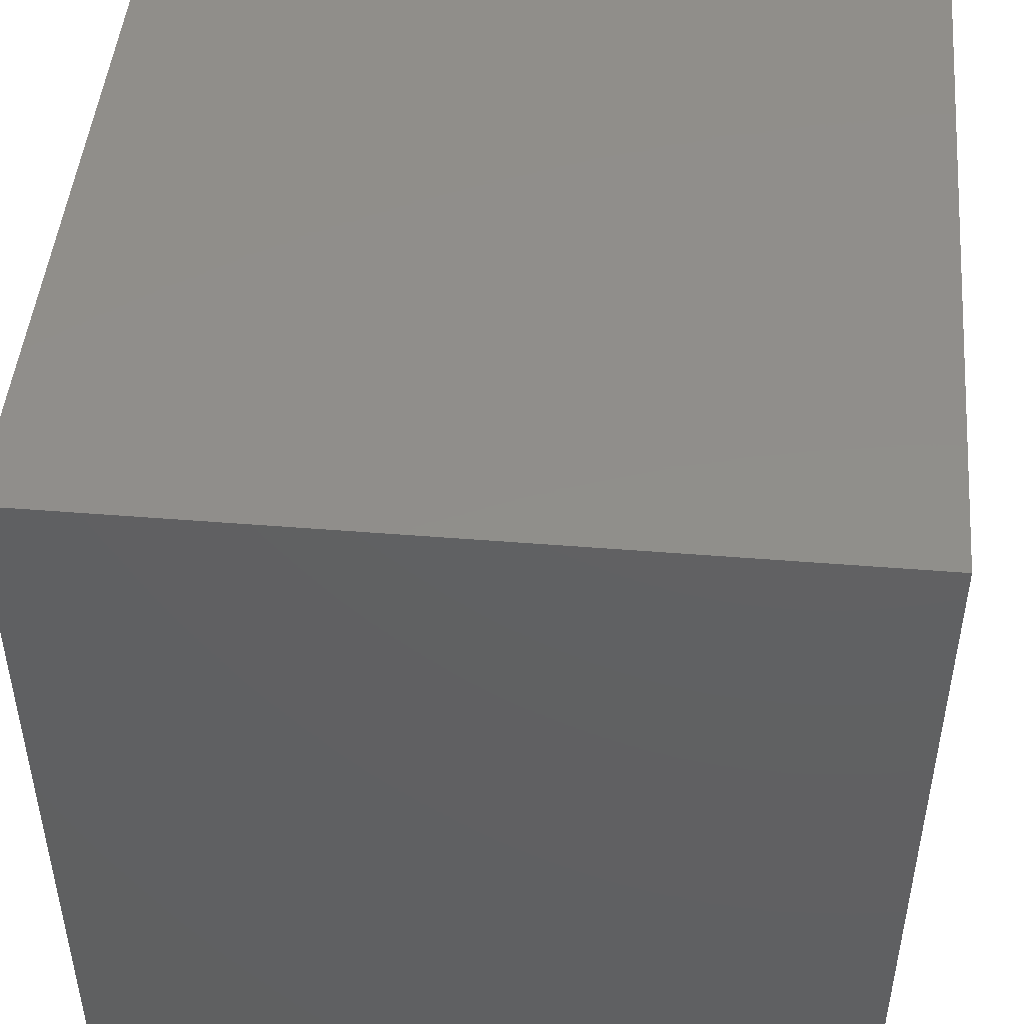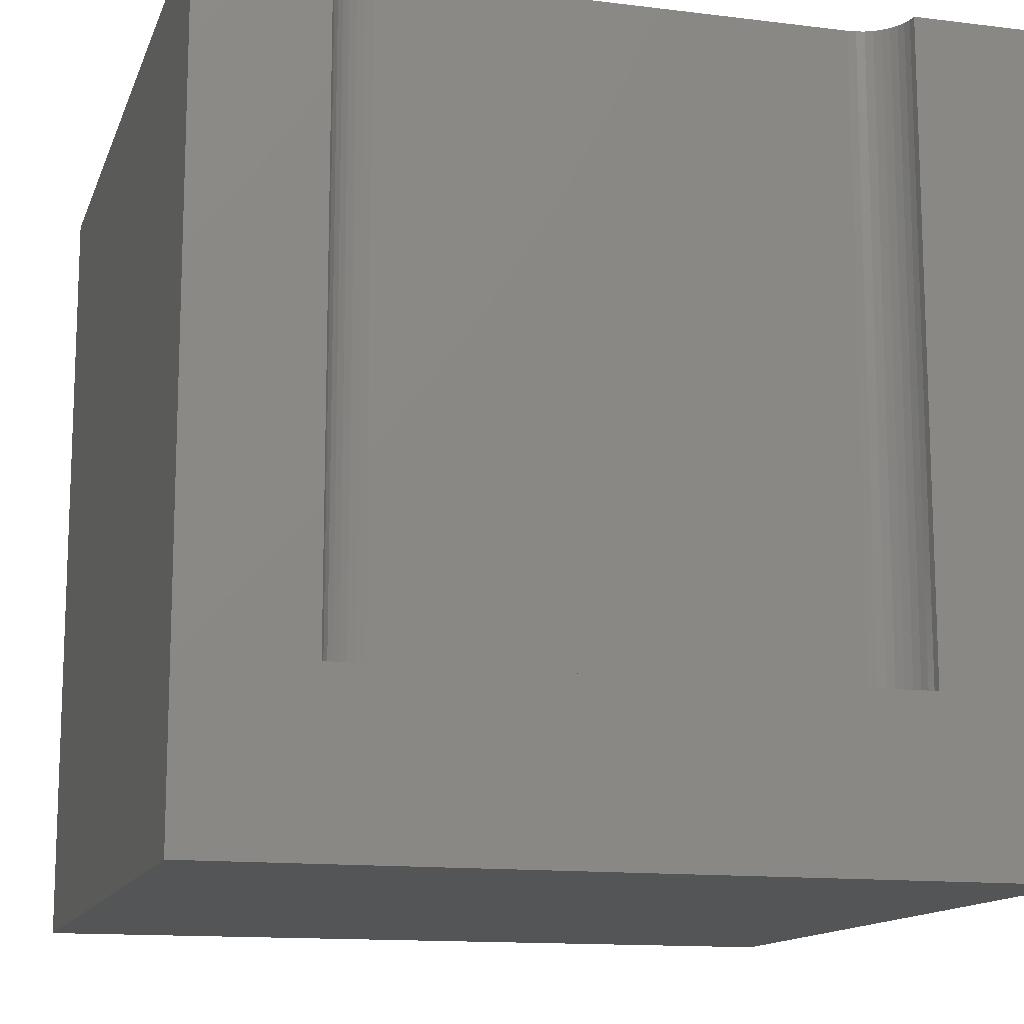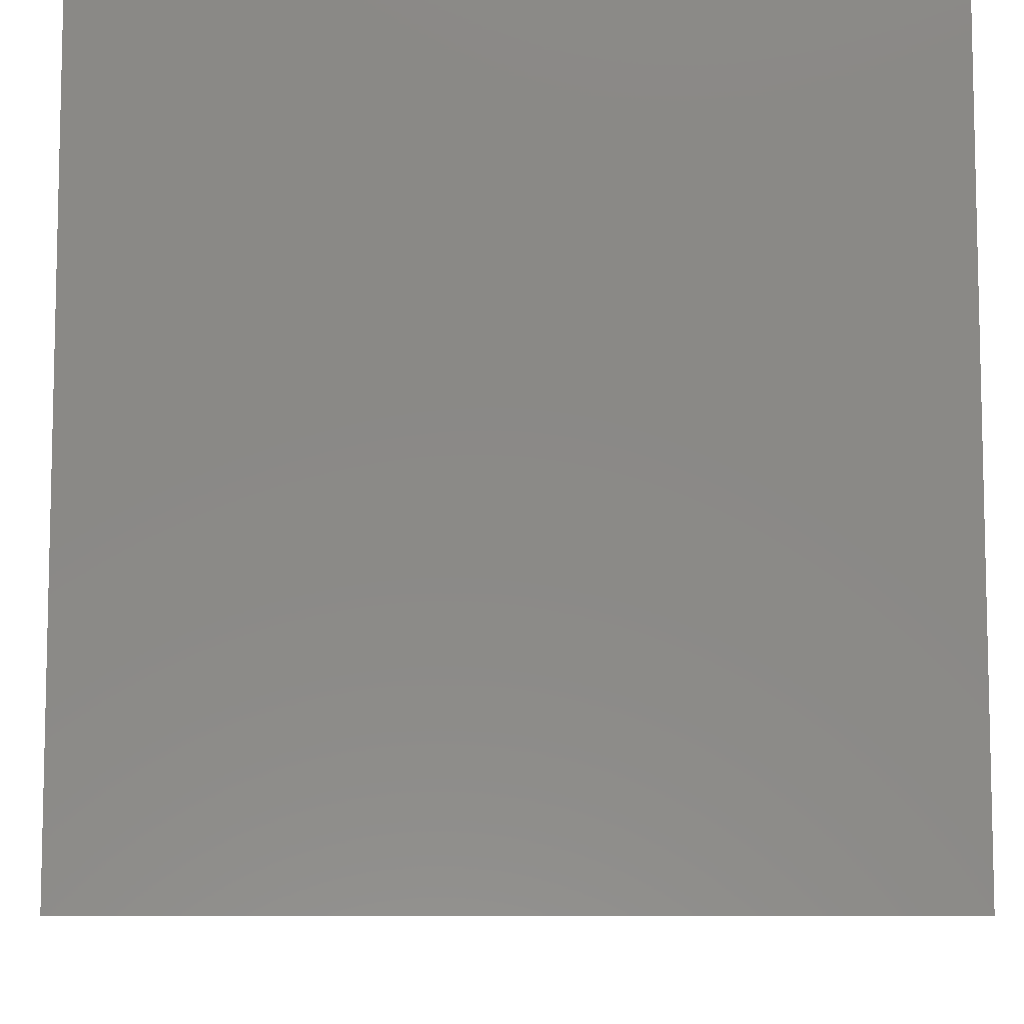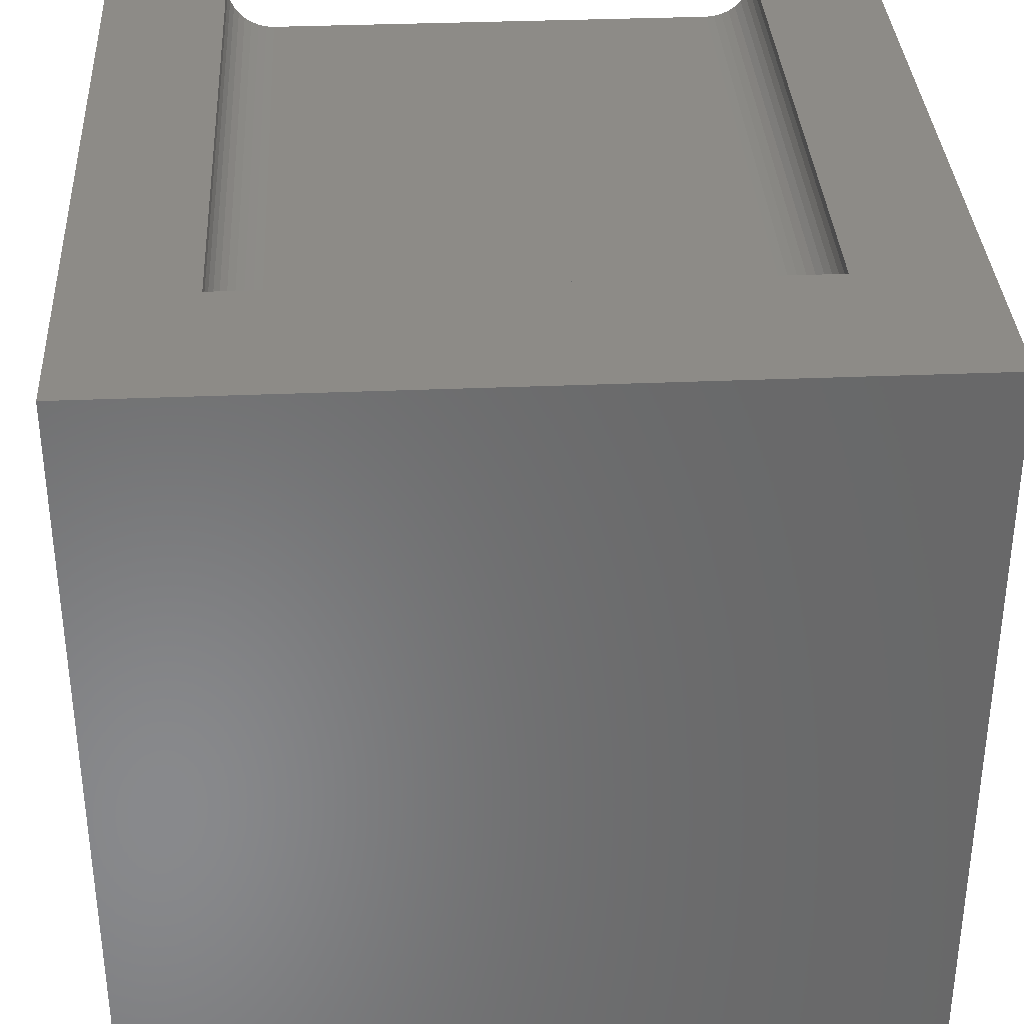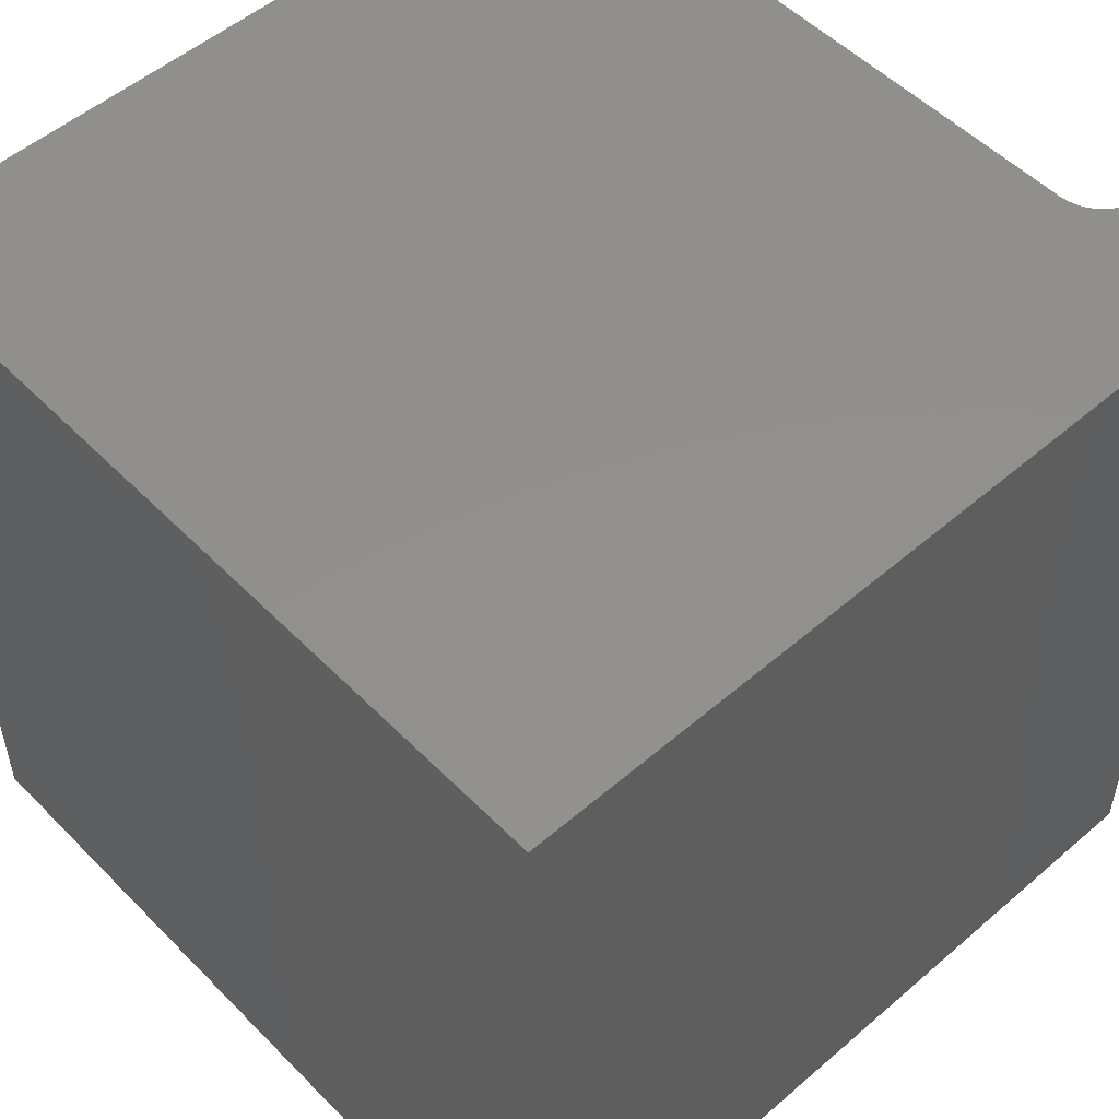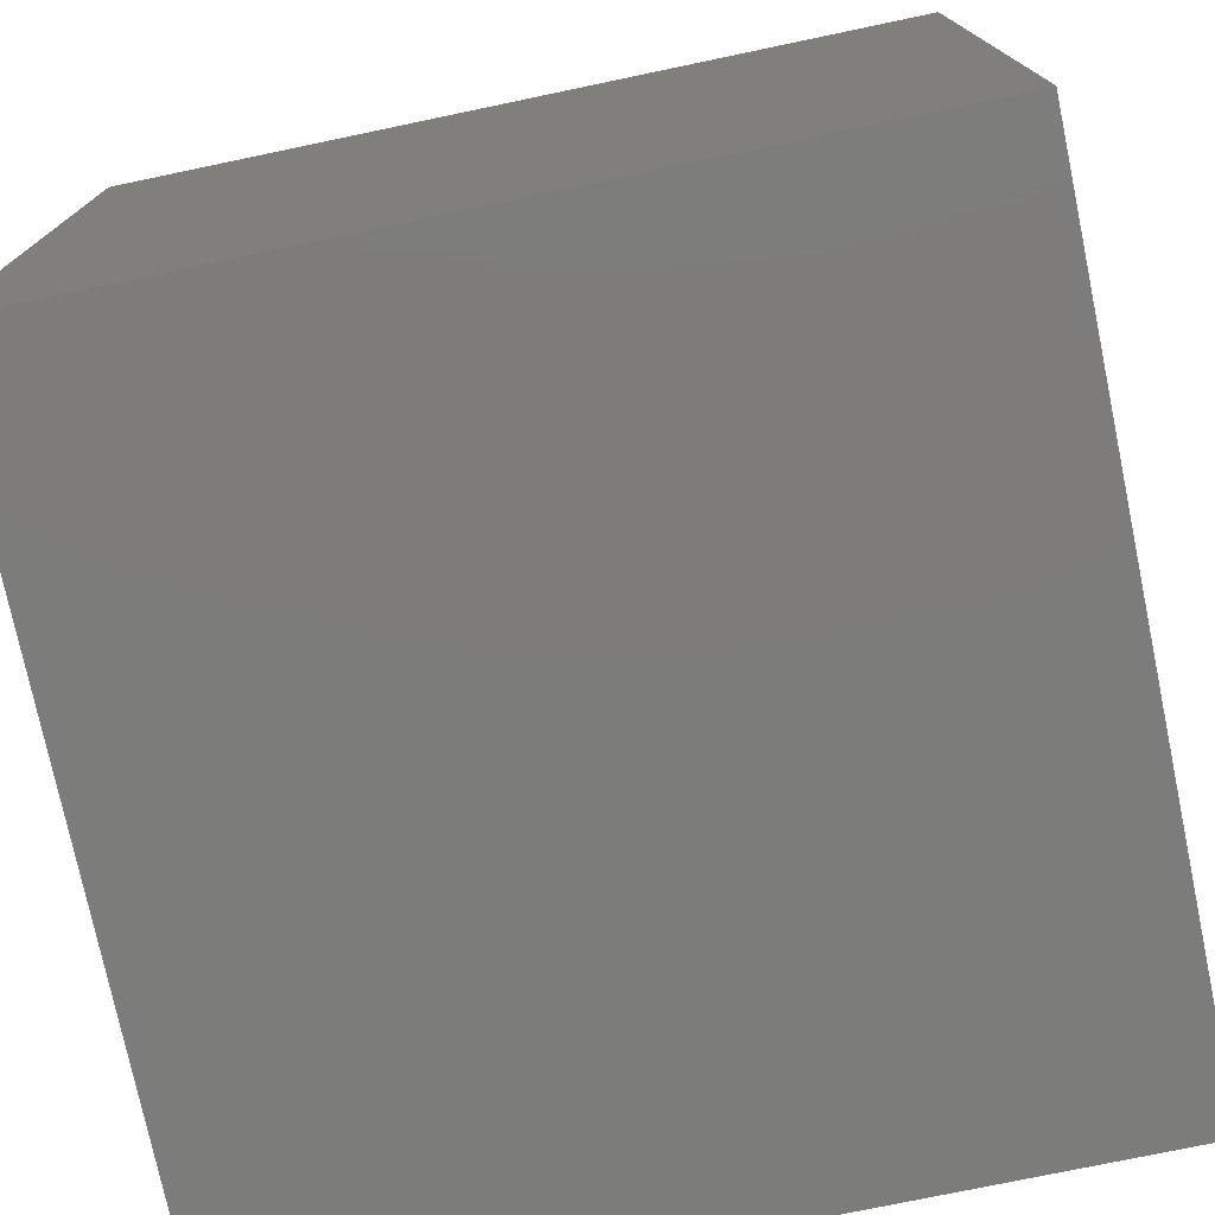
<metadata>
{"format":"stl","ext":"stl","renderer":"f3d","projection":"perspective","resolution":1024,"background":"white","views":[{"elev":47.3,"azim":5.2,"up":"+Z"},{"elev":-13.3,"azim":164.2,"up":"+Z"},{"elev":-8.2,"azim":89.2,"up":"+Y"},{"elev":34.8,"azim":176.8,"up":"+Y"},{"elev":52.4,"azim":47.2,"up":"+Z"},{"elev":-75.7,"azim":-168.2,"up":"+Y"}]}
</metadata>
<code>
# stl→obj: 48 verts, 92 faces
v 0 10 10
v 0 10 0
v 0 0 10
v 0 0 0
v 1.851 9.493 10
v 1.943 9.45 10
v 2.042 9.423 10
v 1.558 10 10
v 1.567 9.898 10
v 1.593 9.8 10
v 10 10 10
v 8.442 10 10
v 8.433 9.898 10
v 8.233 9.551 10
v 8.149 9.493 10
v 10 0 10
v 8.057 9.45 10
v 7.958 9.423 10
v 7.857 9.414 10
v 2.143 9.414 10
v 1.767 9.551 10
v 1.695 9.623 10
v 1.636 9.707 10
v 8.407 9.8 10
v 8.364 9.707 10
v 8.305 9.623 10
v 10 10 0
v 10 0 0
v 8.442 10 2.072
v 1.558 10 2.072
v 1.567 9.898 2.072
v 1.593 9.8 2.072
v 1.636 9.707 2.072
v 1.695 9.623 2.072
v 1.767 9.551 2.072
v 1.851 9.493 2.072
v 1.943 9.45 2.072
v 2.042 9.423 2.072
v 2.143 9.414 2.072
v 7.857 9.414 2.072
v 7.958 9.423 2.072
v 8.057 9.45 2.072
v 8.149 9.493 2.072
v 8.233 9.551 2.072
v 8.305 9.623 2.072
v 8.364 9.707 2.072
v 8.407 9.8 2.072
v 8.433 9.898 2.072
f 1 2 3
f 3 2 4
f 5 3 6
f 6 3 7
f 8 1 9
f 9 1 10
f 11 12 13
f 14 15 16
f 16 15 17
f 17 18 16
f 16 18 19
f 16 19 3
f 3 19 20
f 3 20 7
f 5 21 3
f 3 21 22
f 3 22 1
f 1 22 23
f 1 23 10
f 13 24 11
f 11 24 25
f 11 25 16
f 16 25 26
f 16 26 14
f 27 11 28
f 28 11 16
f 2 27 4
f 4 27 28
f 12 11 29
f 29 11 27
f 29 27 30
f 30 27 2
f 30 2 8
f 8 2 1
f 28 16 4
f 4 16 3
f 30 8 9
f 30 9 31
f 31 9 10
f 31 10 32
f 32 10 23
f 32 23 33
f 33 23 22
f 33 22 34
f 34 22 21
f 34 21 35
f 35 21 5
f 35 5 36
f 36 5 6
f 36 6 37
f 37 6 7
f 37 7 38
f 38 7 20
f 38 20 39
f 40 19 18
f 40 18 41
f 41 18 17
f 41 17 42
f 42 17 15
f 42 15 43
f 43 15 14
f 43 14 44
f 44 14 26
f 44 26 45
f 45 26 25
f 45 25 46
f 46 25 24
f 46 24 47
f 47 24 13
f 47 13 48
f 48 13 12
f 48 12 29
f 35 36 31
f 31 36 37
f 31 37 30
f 37 38 30
f 30 38 39
f 30 39 29
f 29 39 40
f 29 40 41
f 41 42 29
f 29 42 43
f 29 43 44
f 44 45 46
f 35 31 34
f 34 31 32
f 34 32 33
f 46 47 44
f 44 47 48
f 44 48 29
f 40 39 19
f 19 39 20

</code>
